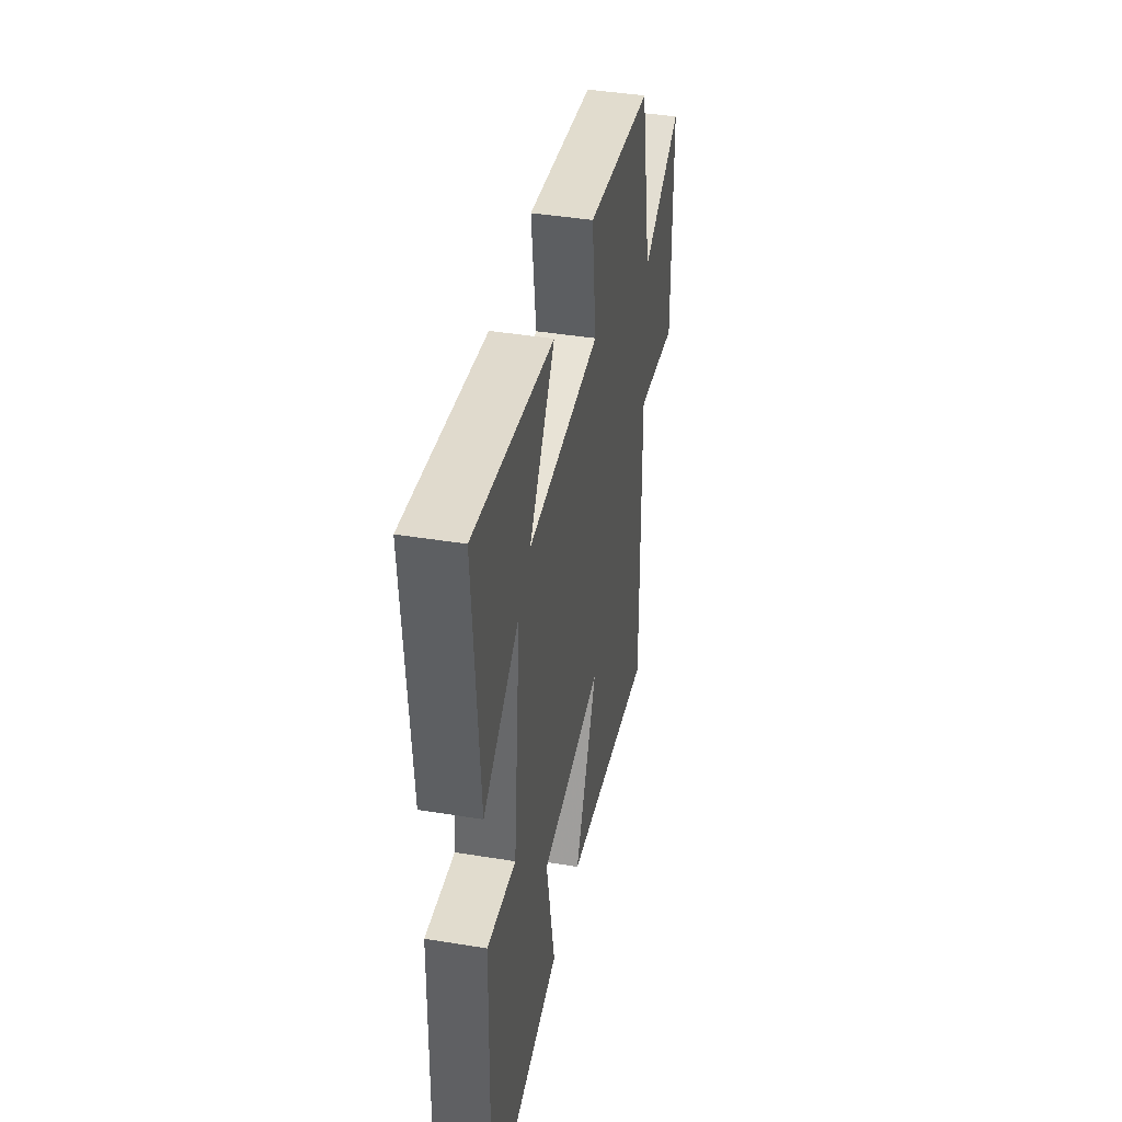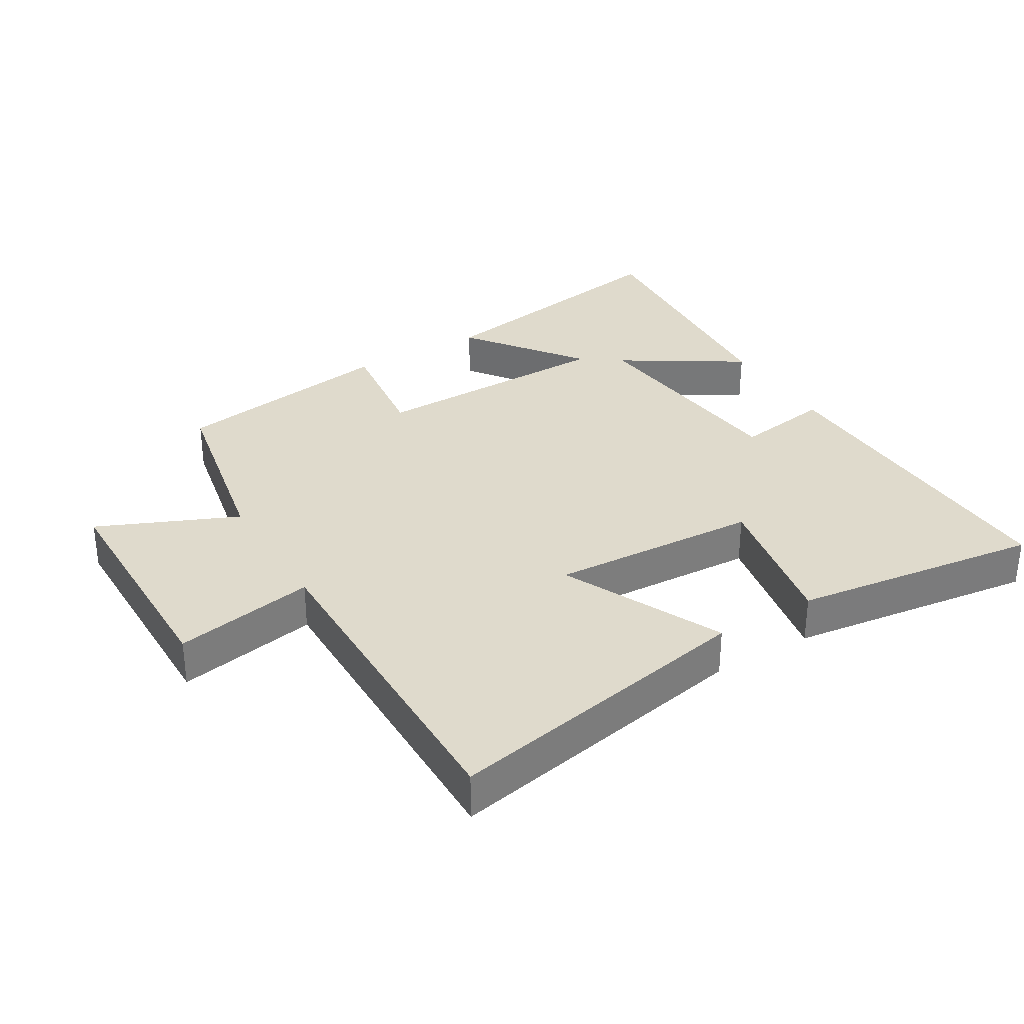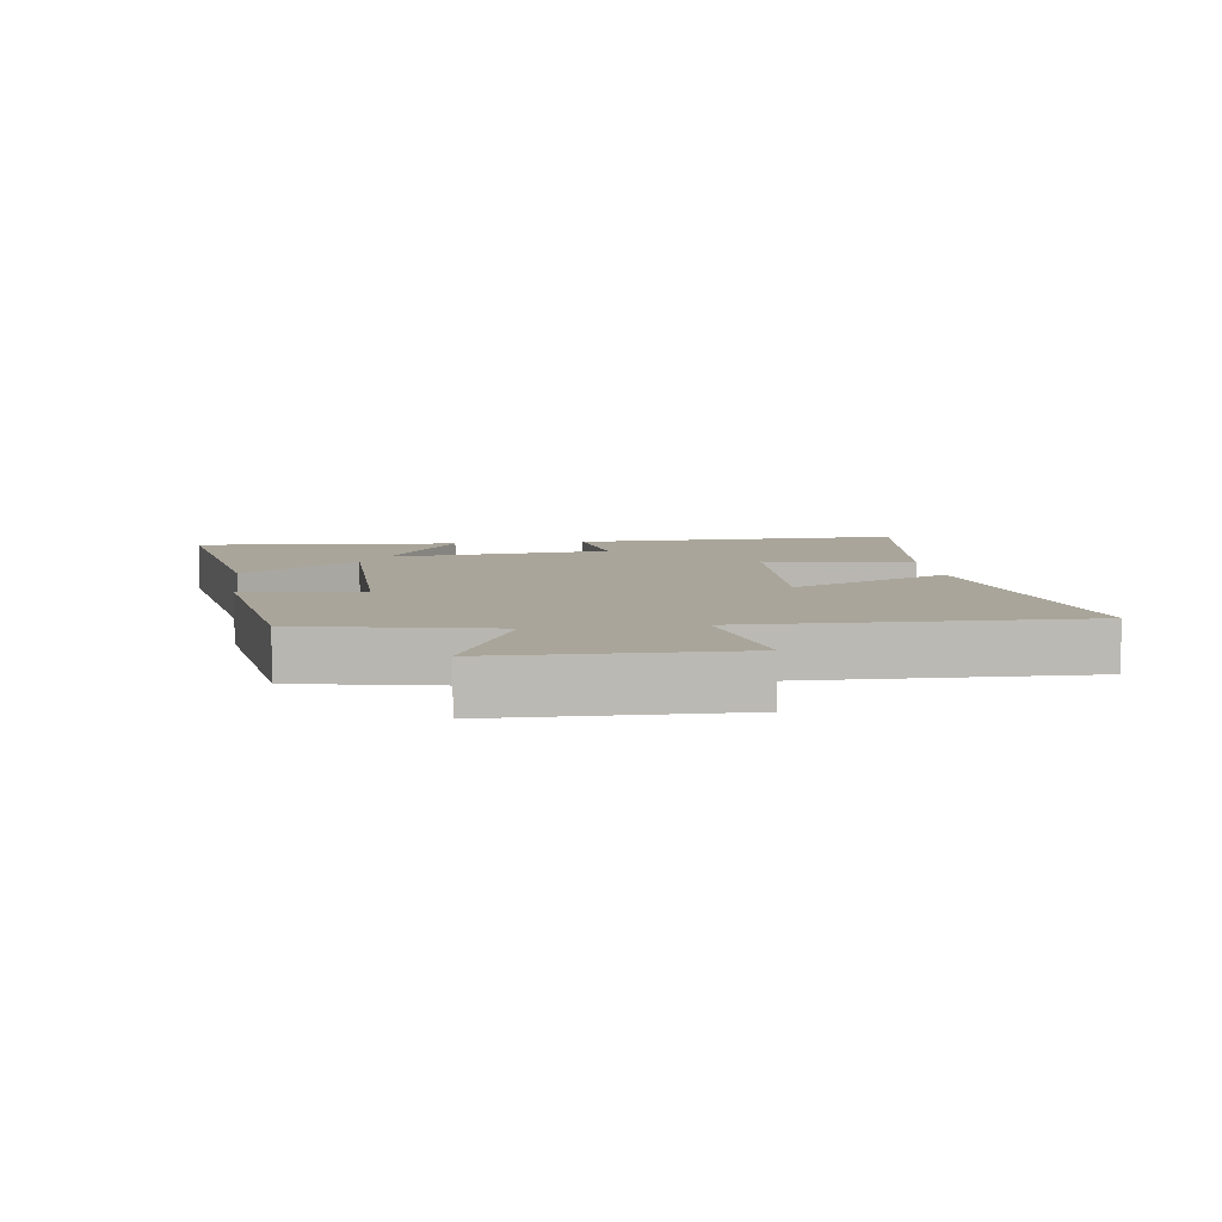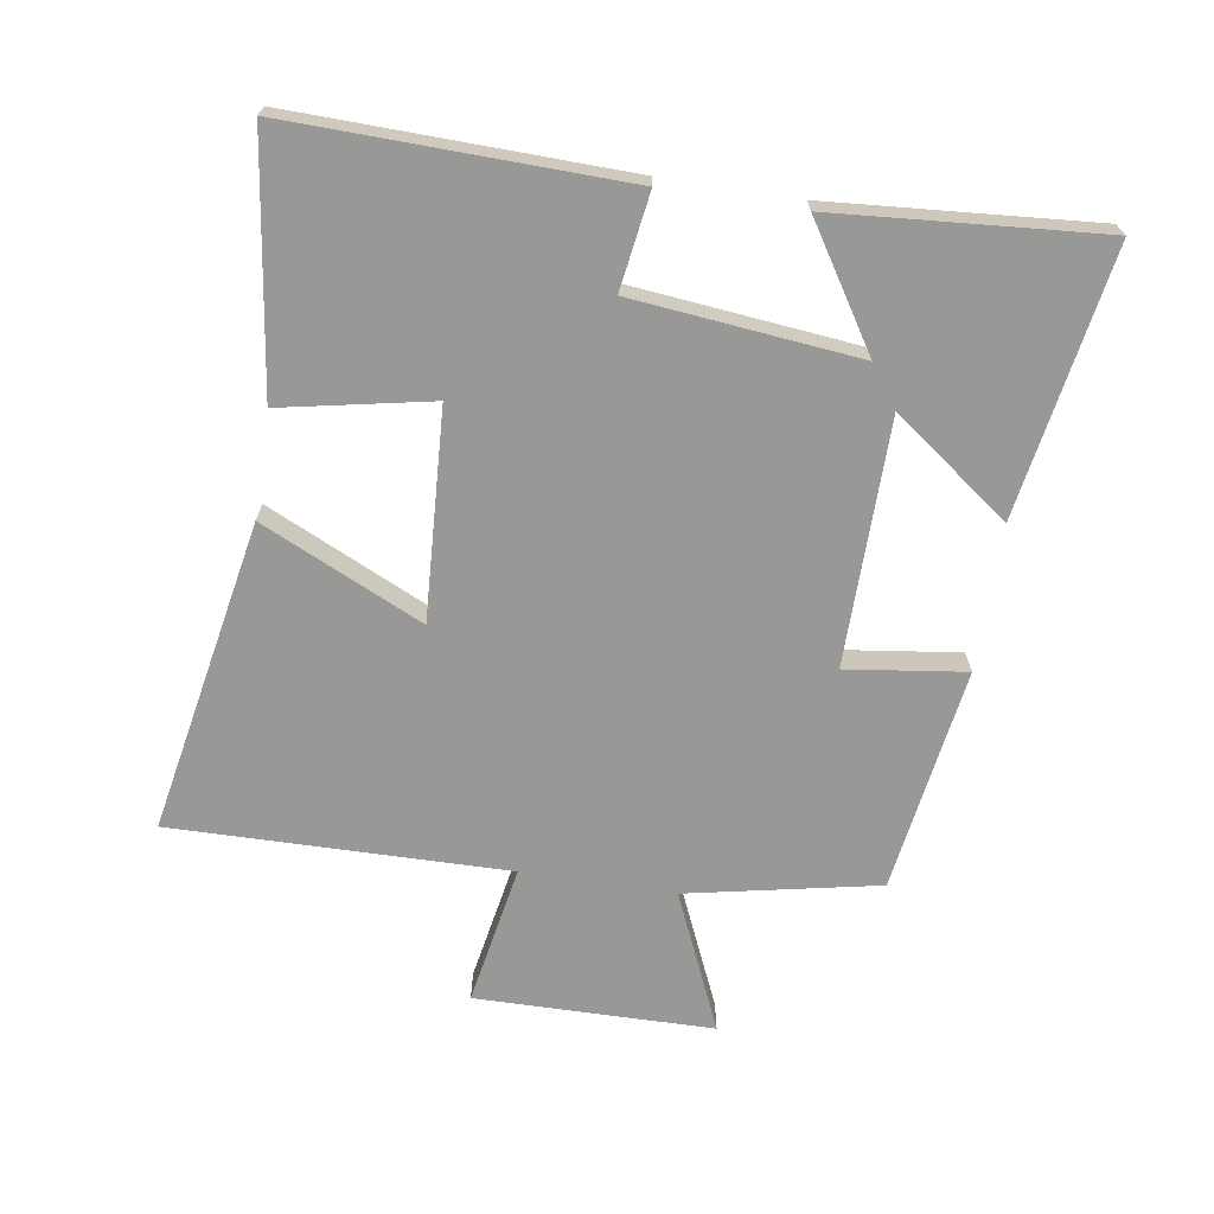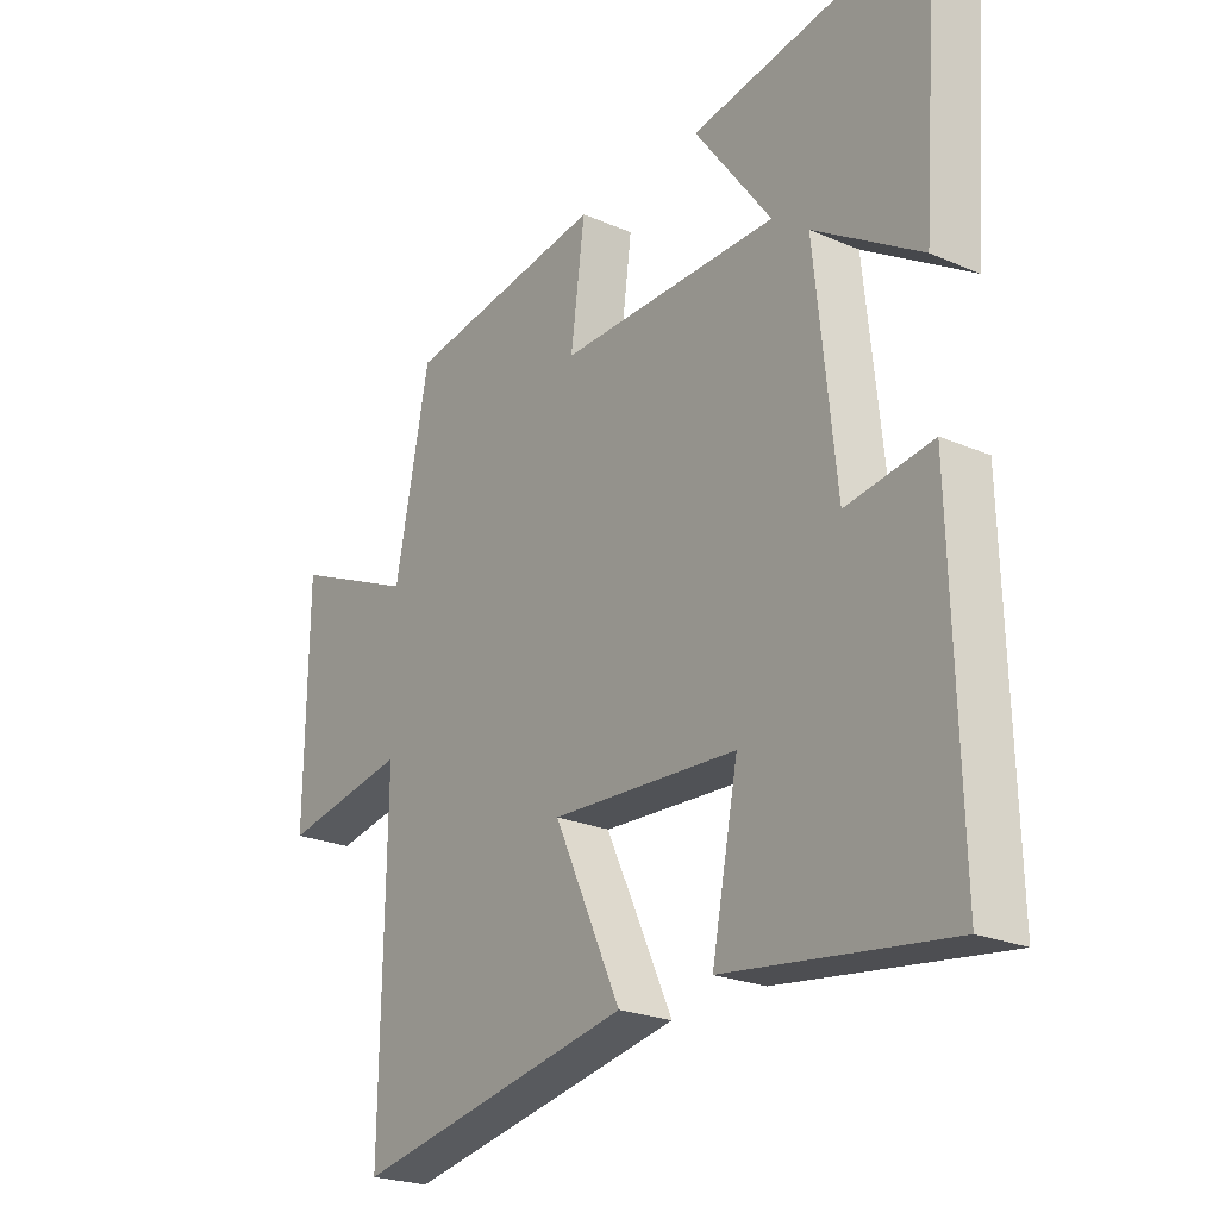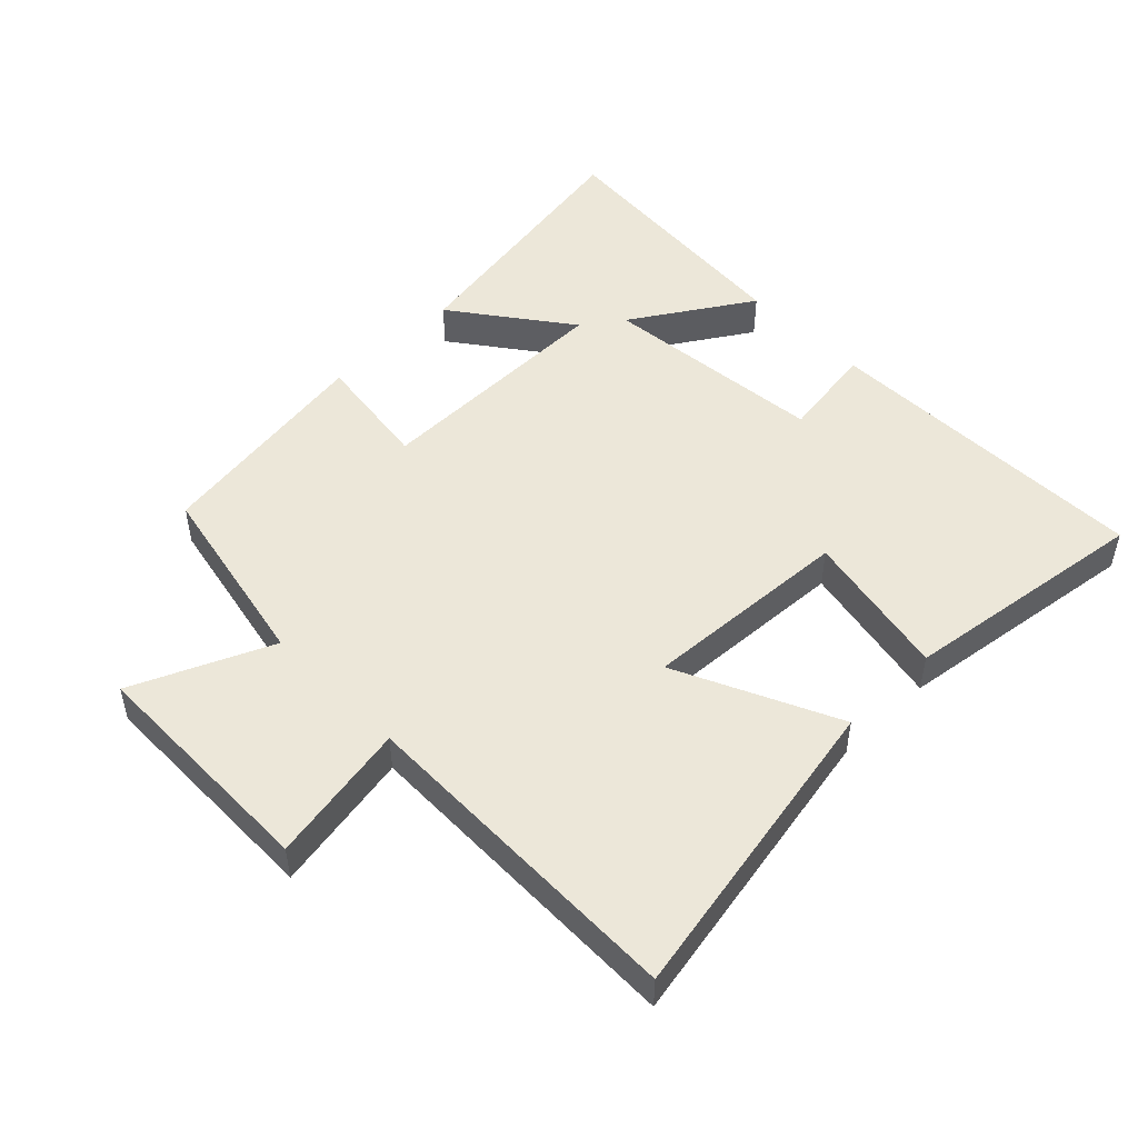
<metadata>
{"format":"obj","ext":"obj","renderer":"f3d","projection":"perspective","resolution":1024,"background":"white","views":[{"elev":42.1,"azim":-78.9,"up":"+Z"},{"elev":32.5,"azim":148.9,"up":"+Y"},{"elev":7.5,"azim":82.4,"up":"+Y"},{"elev":-68.5,"azim":-98.8,"up":"+Y"},{"elev":-23.5,"azim":-126.1,"up":"+Z"},{"elev":49.9,"azim":135.7,"up":"+Y"}]}
</metadata>
<code>
v -0.531 0.07 0.569
v -0.123 0.07 0.5
v -0.255 0.07 0.322
v 0.121 0.07 0.318
v 0.097 0.07 0.5
v 0.441 0.07 0.448
v 0.5 0.07 0.155
v 0.712 0.07 0.248
v 0.716 0.07 -0.116
v 0.5 0.07 -0.077
v 0.507 0.07 -0.591
v 0.028 0.07 -0.5
v 0.143 0.07 -0.254
v -0.177 0.07 -0.272
v -0.132 0.07 -0.5
v -0.513 0.07 -0.552
v -0.5 0.07 -0.044
v -0.353 0.07 -0.066
v -0.317 0.07 0.278
v -0.5 0.07 0.162
v -0.531 0 0.569
v -0.123 0 0.5
v -0.255 0 0.322
v 0.121 0 0.318
v 0.097 0 0.5
v 0.441 0 0.448
v 0.5 0 0.155
v 0.712 0 0.248
v 0.716 0 -0.116
v 0.5 0 -0.077
v 0.507 0 -0.591
v 0.028 0 -0.5
v 0.143 0 -0.254
v -0.177 0 -0.272
v -0.132 0 -0.5
v -0.513 0 -0.552
v -0.5 0 -0.044
v -0.353 0 -0.066
v -0.317 0 0.278
v -0.5 0 0.162
f 1 2 3
f 20 1 3
f 19 20 3
f 18 19 3 4
f 16 17 18
f 15 16 18
f 14 15 18
f 13 14 18 4
f 10 11 12 13
f 10 13 4
f 7 8 9 10
f 6 7 10
f 5 6 10
f 4 5 10
f 23 22 21
f 23 21 40
f 23 40 39
f 24 23 39 38
f 38 37 36
f 38 36 35
f 38 35 34
f 24 38 34 33
f 33 32 31 30
f 24 33 30
f 30 29 28 27
f 30 27 26
f 30 26 25
f 30 25 24
f 1 21 22 2
f 2 22 23 3
f 3 23 24 4
f 4 24 25 5
f 5 25 26 6
f 6 26 27 7
f 7 27 28 8
f 8 28 29 9
f 9 29 30 10
f 10 30 31 11
f 11 31 32 12
f 12 32 33 13
f 13 33 34 14
f 14 34 35 15
f 15 35 36 16
f 16 36 37 17
f 17 37 38 18
f 18 38 39 19
f 19 39 40 20
f 20 40 21 1

</code>
